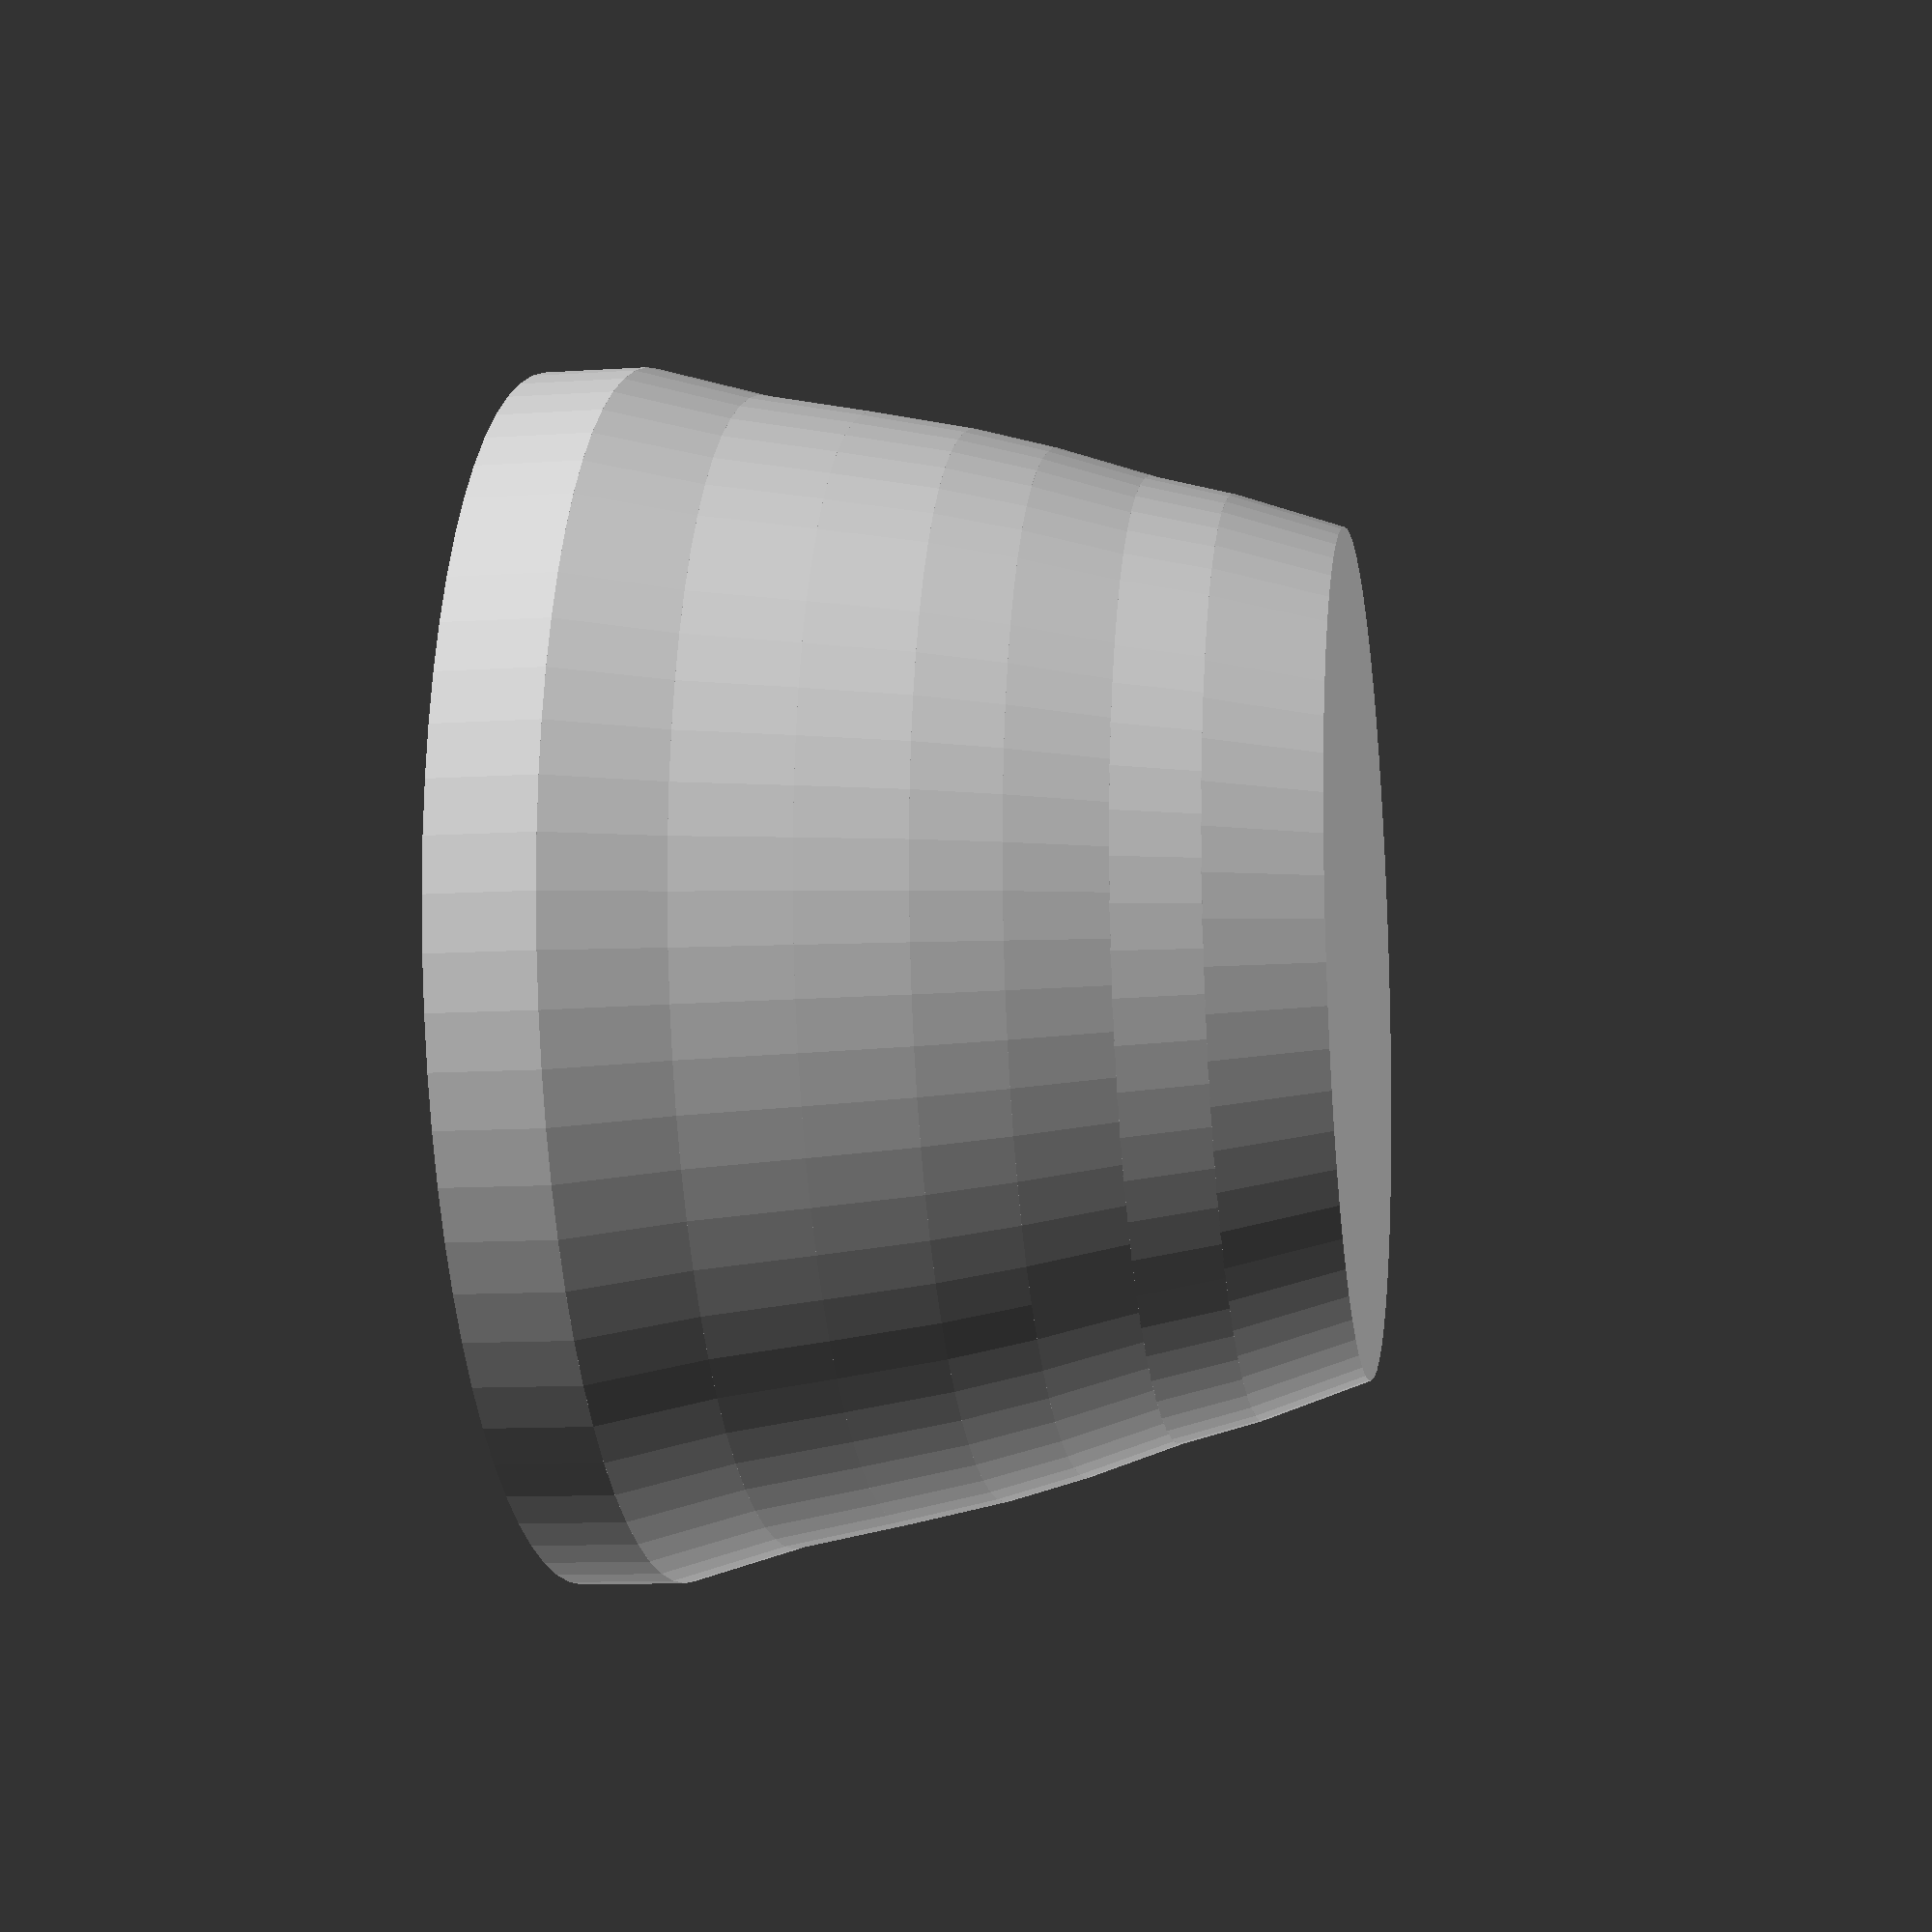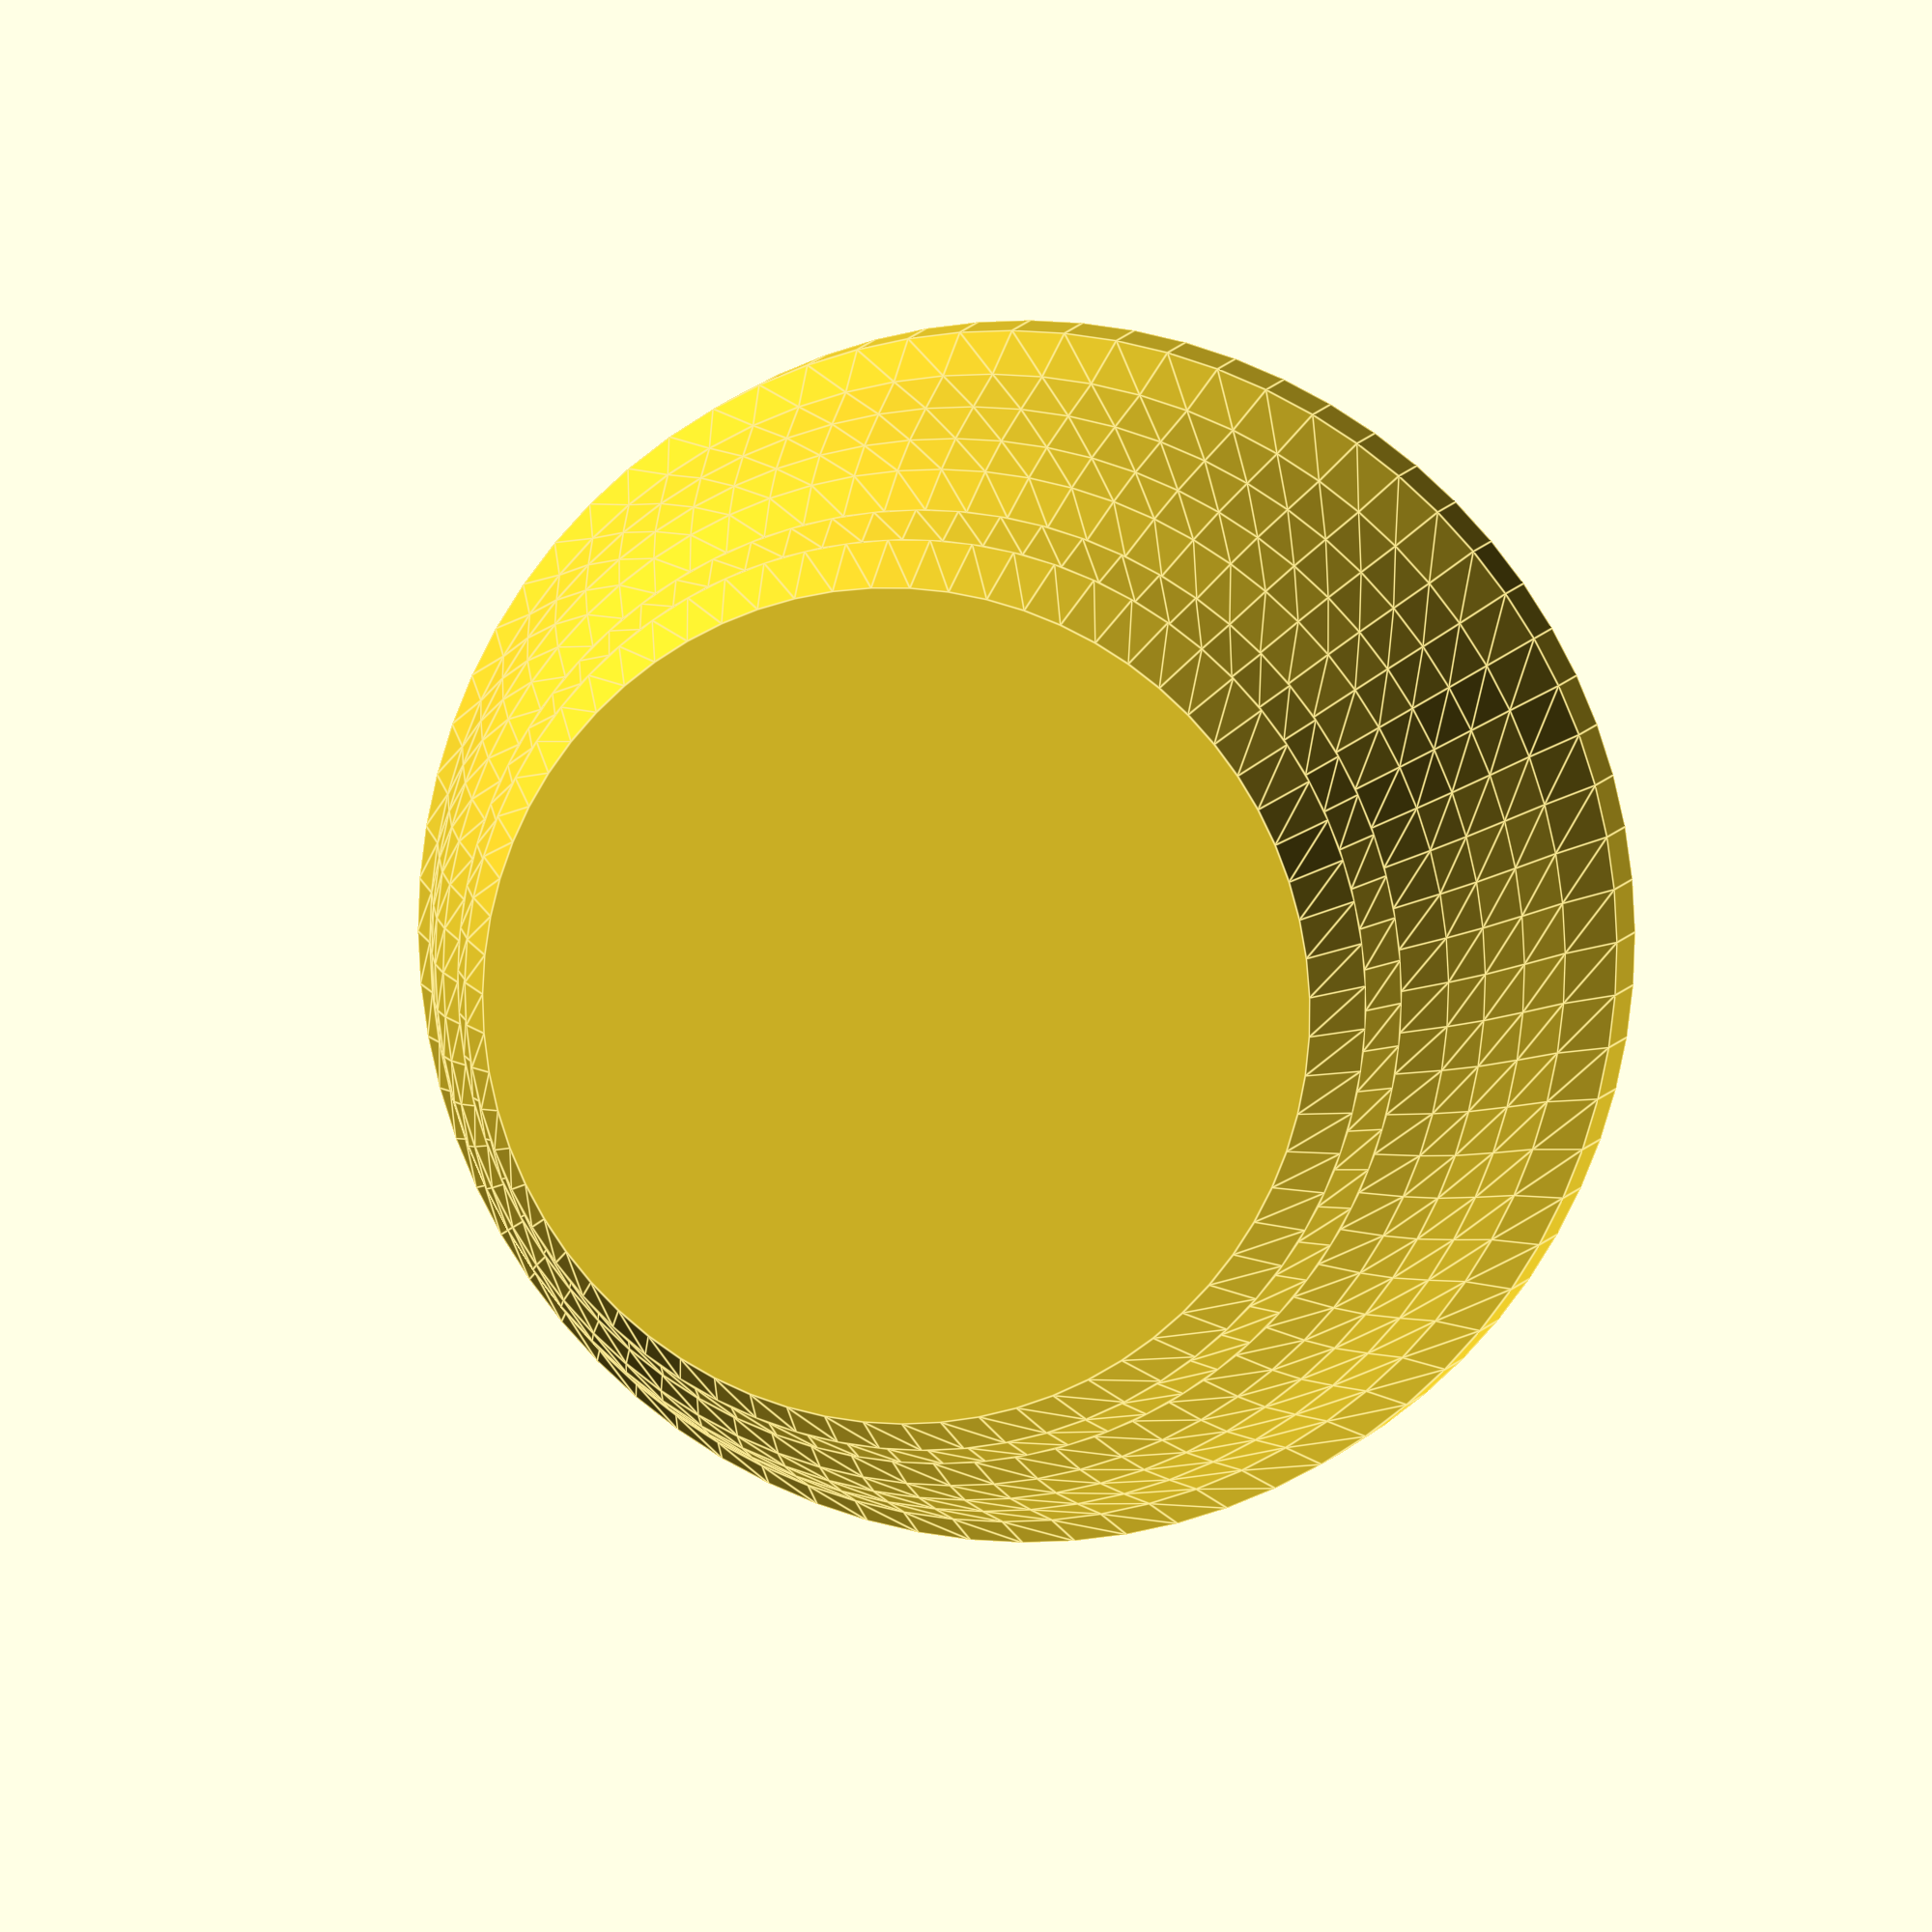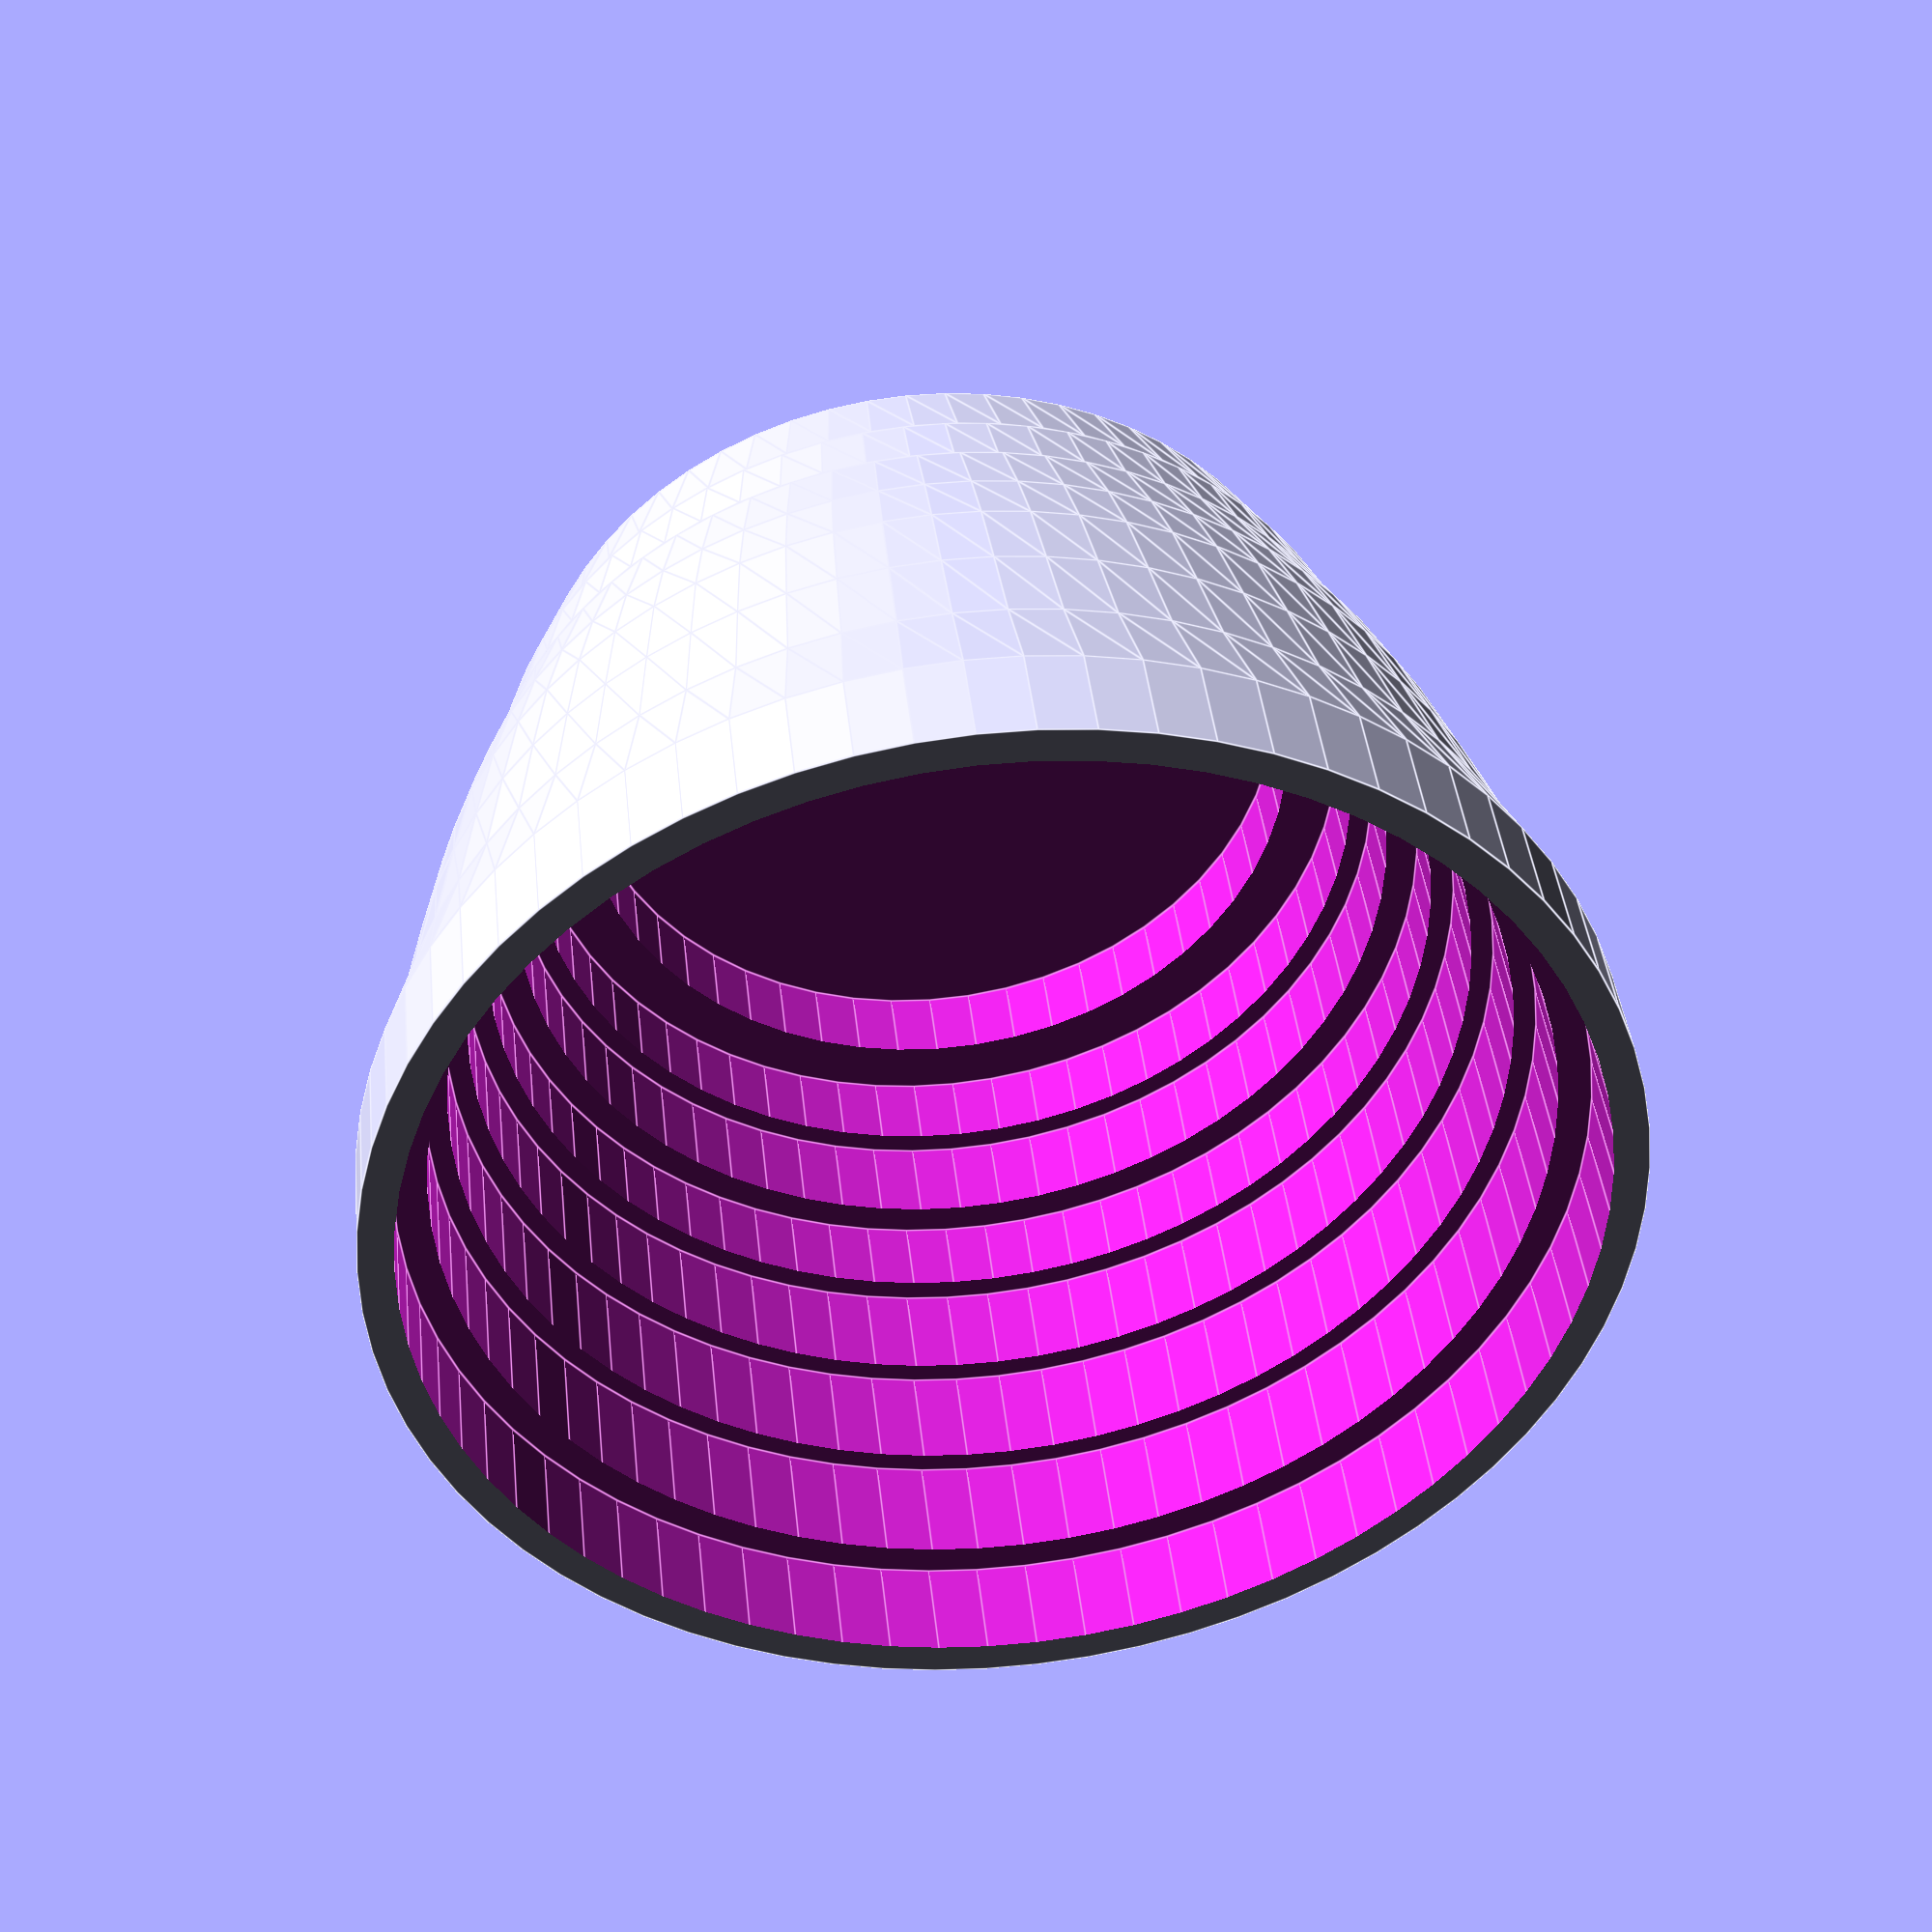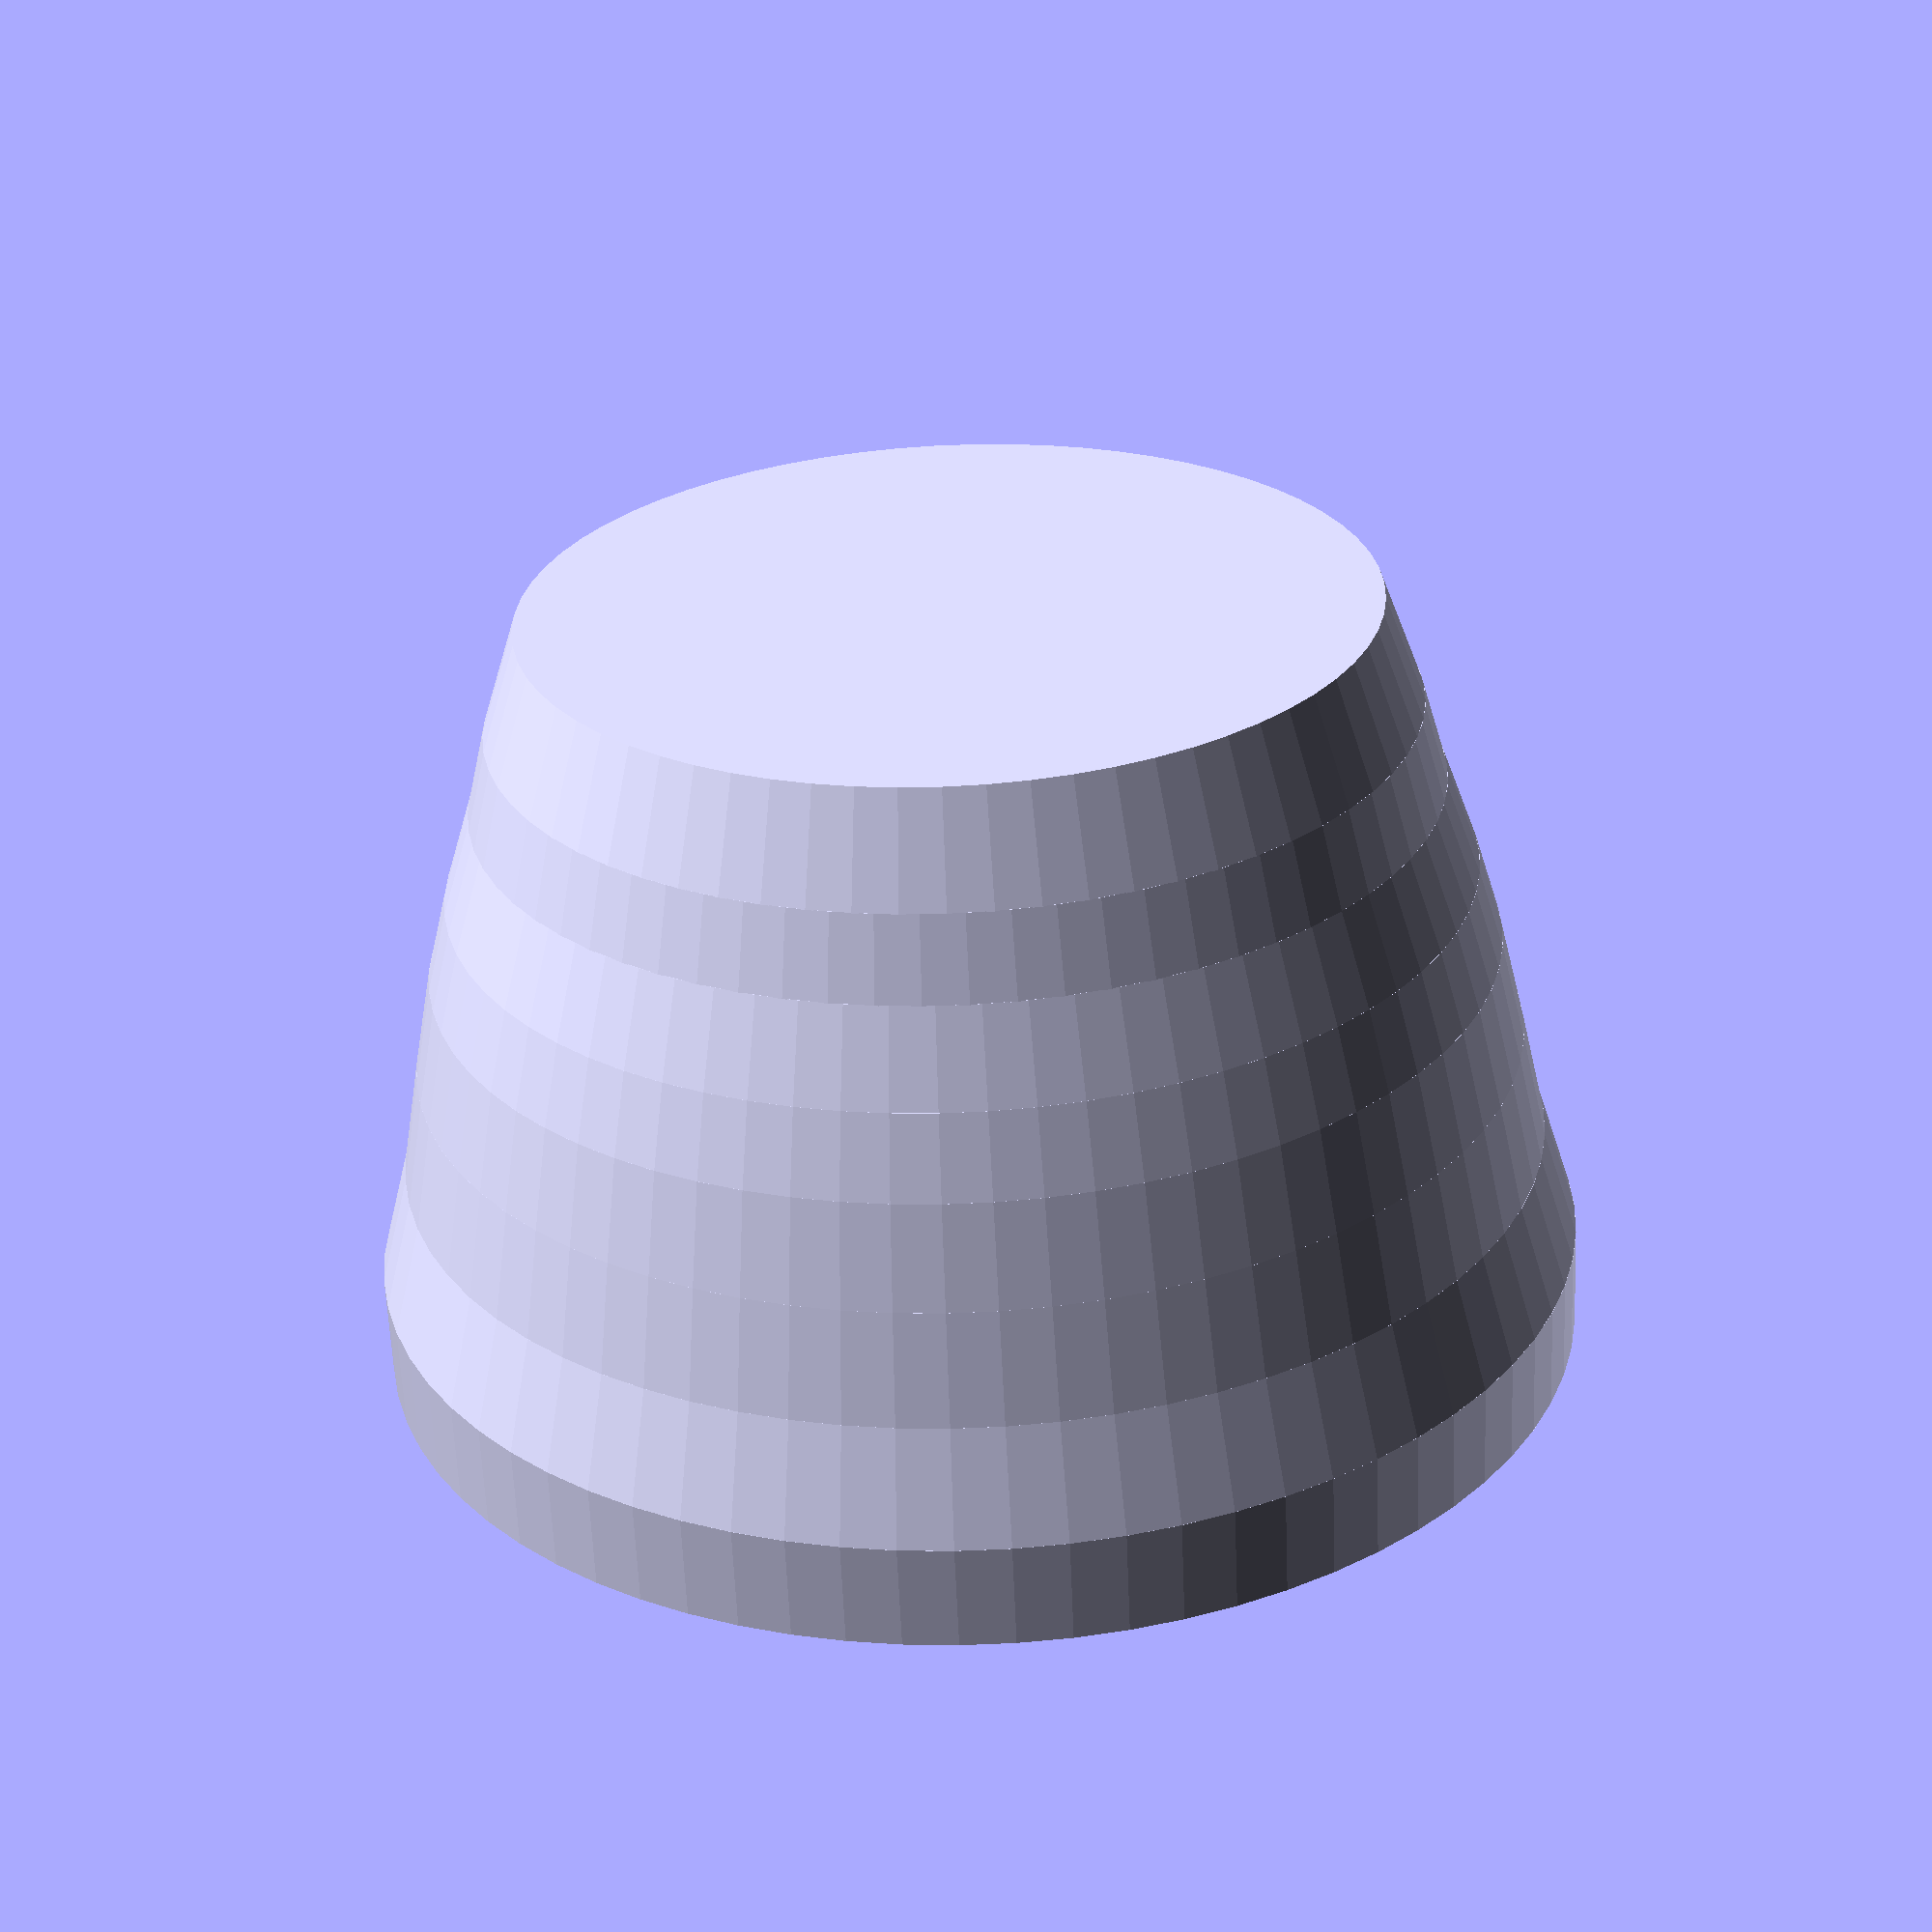
<openscad>
// -*- mode: SCAD ; c-file-style: "ellemtel" ; coding: utf-8 -*-
//
// A set of cylindrical holes to store one set of euro coins.
//
// © 2018 Roland Sieker <ospalh@gmail.com>
// Licence: CC-BY-SA 4.0

/* [Global] */

// … to preview. You will get all parts when you click “Create Thing”.
part = "stack"; // [stacker: coin stacker, lid: lid]


// Set this to “render” and click on “Create Thing” when done with the setup.
preview = 1; // [0:render, 1:preview]


/* [Hidden] */

// Heights or thicknesses of the coins

h_001 = 1.67;
h_002 = h_001;
h_005 = h_001;
h_01 = 1.93;
h_02 = 2.14;
h_05 = 2.38;
h_1 = 2.33;
h_2 = 2.2;

// Diameters of the coins

d_001 = 16.25;
d_002 = 18.75;
d_005 = 21.2;  // !
d_01 = 19.75;  // Smaller than the 5 ¢. Things are swapped below
d_02 = 22.25;
d_05 = 24.25;  // !
d_1 = 23.25;  // Smaller than the 50 ¢. Swapped, too.
d_2 = 25.75;




// *******************************************************



w = 0.8;  // Wall width
p = 0.6;  // Bottom, top plate height
c = 0.4;  // Clearance
c_h = 0.2; //


// Some of these are from a template and not used in this design. Working out which exactly i could delete is too much work

angle = 55; // Overhangs much below 60° are a problem for me

// *******************************************************
// Some shortcuts. These shouldn’t be changed

tau = 2 * PI;  // π is still wrong. τ = circumference / r

xy_factor = 1/tan(angle);
// To get from a height to a horizontal width inclined correctly
z_factor = tan(angle);  // The other way around



some_distance = 50;
ms = 0.01;  // Muggeseggele.

// fn for differently sized objects and fs, fa; all for preview or rendering.
pna = 40;
pnb = 15;
pa = 5;
ps = 1;
rna = 180;
rnb = 30;
ra = 1;
rs = 0.1;
function na() = (preview) ? pna : rna;
function nb() = (preview) ? pnb : rnb;
$fs = (preview) ? ps : rs;
$fa = (preview) ? pa : ra;

// calculate some more values

// How high the whole thing
h_t = p + h_001 + c_h + h_002 + c_h + h_01 + c_h + h_005 + c_h + h_02 + c_h +
   h_1 + c_h + h_05 + c_h + h_2 + c_h + p;

// N.B.: 10 ¢ pieces have a smaller diameter than 5 ¢ pieces, as does the 1
// € coin and 50 ¢ coin. Below they are swapped. You should later
// stack them that way, too.


o_001 = p;
o_002 = o_001 + h_001 + c_h;
o_01 = o_002 + h_002 + c_h;
o_005 = o_01 + h_01 + c_h;
o_02 = o_005 + h_005 + c_h;
o_1 = o_02 + h_02 + c_h;
o_05 = o_1 + h_1 + c_h;
o_2 = o_05 + h_05 + c_h;

d_ex = 2*c+2*w;

d_o_2 = d_2 + d_ex;

d_o_05 = max(d_05+d_ex, d_o_2 - (h_05+c_h)*xy_factor);
d_o_1 = max(d_1+d_ex, d_o_05 - (h_1+c_h)*xy_factor);
d_o_02 = max(d_02+d_ex, d_o_1 - (h_02+c_h)*xy_factor);
d_o_005 = max(d_005+d_ex, d_o_02 - (h_005+c_h)*xy_factor);
d_o_01 = max(d_01+d_ex, d_o_005 - (h_01+c_h)*xy_factor);
d_o_002 = max(d_002+d_ex, d_o_01 - (h_002+c_h)*xy_factor);
d_o_001 = max(d_001+d_ex, d_o_002 - (h_001+p+c_h)*xy_factor);


// *******************************************************
// End setup

// Calculate some values

// *******************************************************
// Generate the parts

print_part();
// preview_parts();
// stack_parts();



module print_part()
{
   if ("stack" == part)
   {
      stack();
   }
   if ("lid" == part)
   {
      lid();
   }
}

module preview_parts()
{
   stack();
   translate([some_distance, 0, 0])
   {
      lid();
   }
}

module stack_parts()
{
   // intersection()
   {
      color("yellow")
      {
         stack();
      }
      translate([0,0,h_t-p])
      {
         color("red")
         {
            lid();
         }
      }
   }
}

// *******************************************************
// Code for the parts themselves


module stack()
{
   difference()
   {
      union()
      {
         cylinder(d1=d_o_001, d2=d_o_002, h=h_001+p+c_h+ms);
         translate([0,0,o_002])
         {
            cylinder(d1=d_o_002, d2=d_o_01, h=h_002+c_h+ms);
         }
         // First 10 ¢
         translate([0,0,o_01])
         {
            cylinder(d1=d_o_01, d2=d_o_005, h=h_01+c_h+ms);
         }
         // Only then the bigger 5 ¢
         translate([0,0,o_005])
         {
            cylinder(d1=d_o_005, d2=d_o_02, h=h_005+c_h+ms);
         }
         translate([0,0,o_02])
         {
            cylinder(d1=d_o_02, d2=d_o_1, h=h_02+c_h+ms);
         }
         translate([0,0,o_1])
         {
            cylinder(d1=d_o_1, d2=d_o_05, h=h_1+c_h+ms);
         }
         translate([0,0,o_05])
         {
            cylinder(d1=d_o_05, d2=d_o_2, h=h_05+c_h+ms);
         }
         translate([0,0,o_2])
         {
            cylinder(d=d_o_2, h=h_2+c_h+ms);
         }
      }
      union()  // To make debuging (%) easier
      {
         translate([0,0,o_001])
         {
            cylinder(d=d_001+2*c, h=h_t);
         }
         translate([0,0,o_002])
         {
            cylinder(d=d_002+2*c, h=h_t);
         }
         // First 10 ¢
         translate([0,0,o_01])
         {
            cylinder(d=d_01+2*c, h=h_t);
         }
         // Only then the bigger 5 ¢
         translate([0,0,o_005])
         {
            cylinder(d=d_005+2*c, h=h_t);
         }
         translate([0,0,o_02])
         {
            cylinder(d=d_02+2*c, h=h_t);
         }
         translate([0,0,o_05])
         {
            cylinder(d=d_05+2*c, h=h_t);
         }
         translate([0,0,o_1])
         {
            cylinder(d=d_1+2*c, h=h_t);
         }
         translate([0,0,o_2])
         {
            cylinder(d=d_2+2*c, h=h_t);
         }
      }
   }
}

module lid()
{
   cylinder(d=d_2, h=p);
}

</openscad>
<views>
elev=11.3 azim=324.0 roll=99.0 proj=p view=solid
elev=174.1 azim=50.5 roll=349.8 proj=o view=edges
elev=318.9 azim=116.9 roll=354.0 proj=p view=edges
elev=242.9 azim=317.8 roll=357.5 proj=p view=wireframe
</views>
